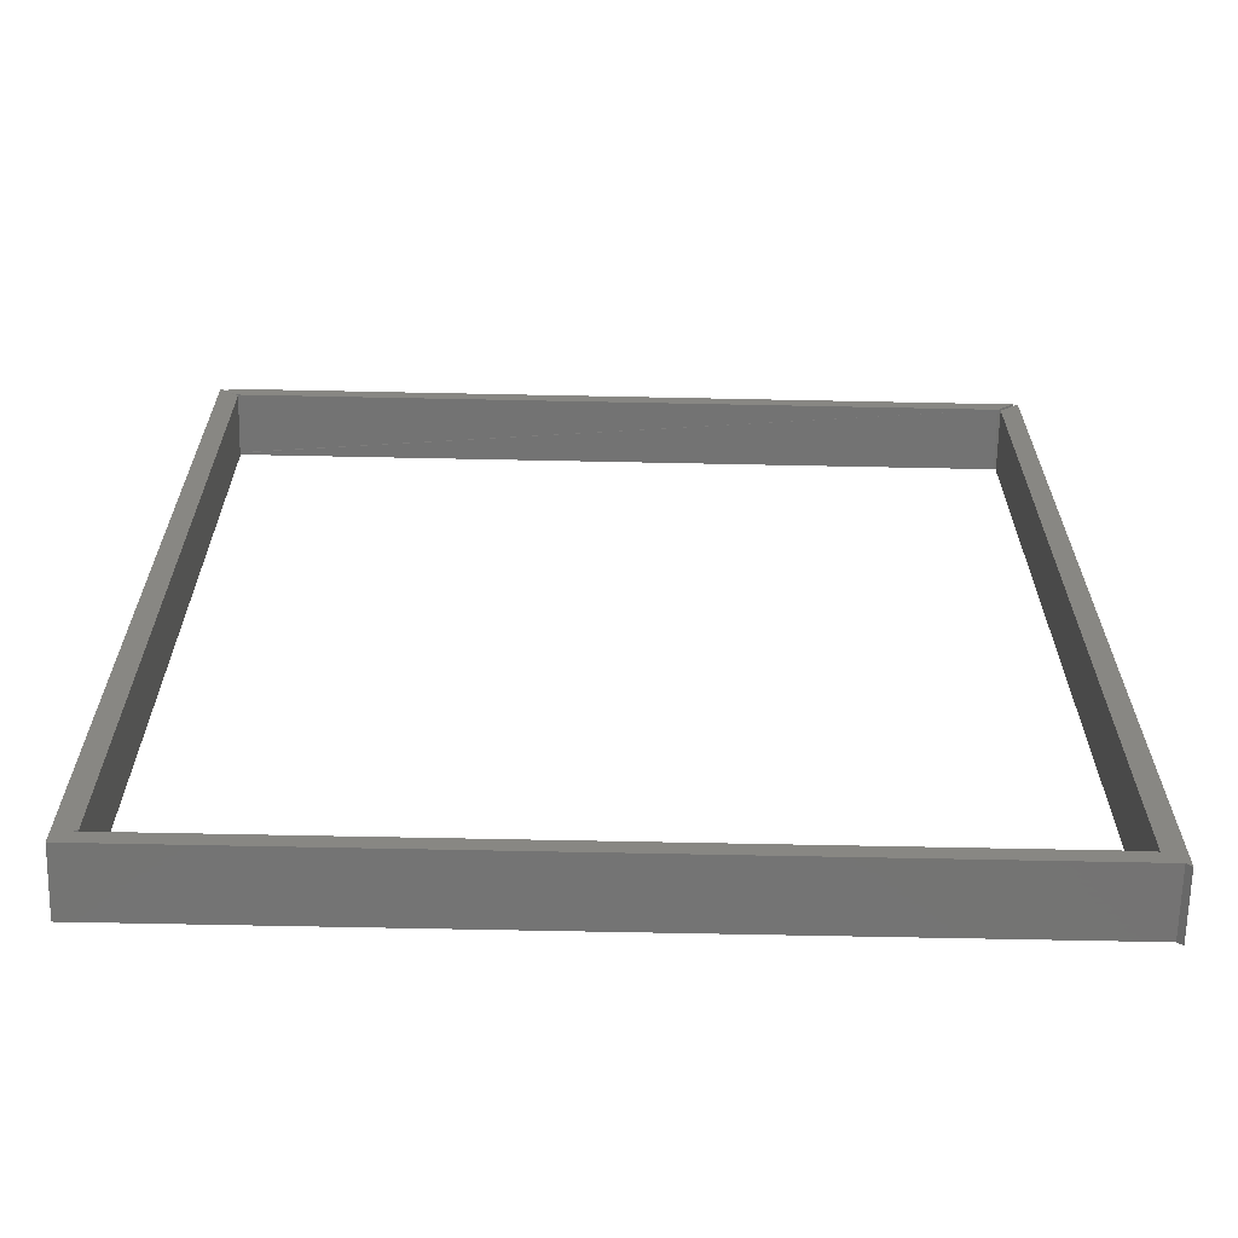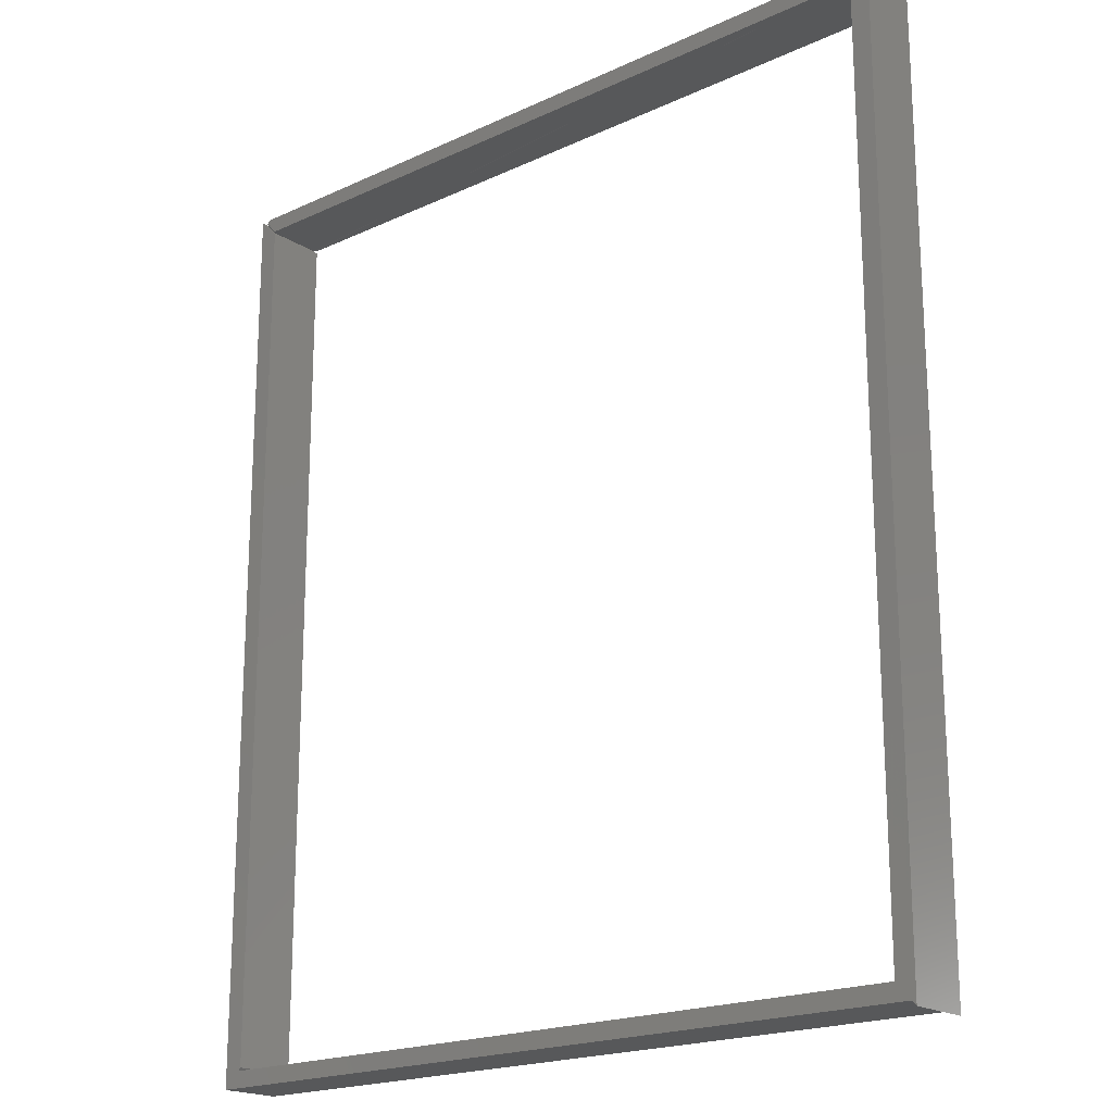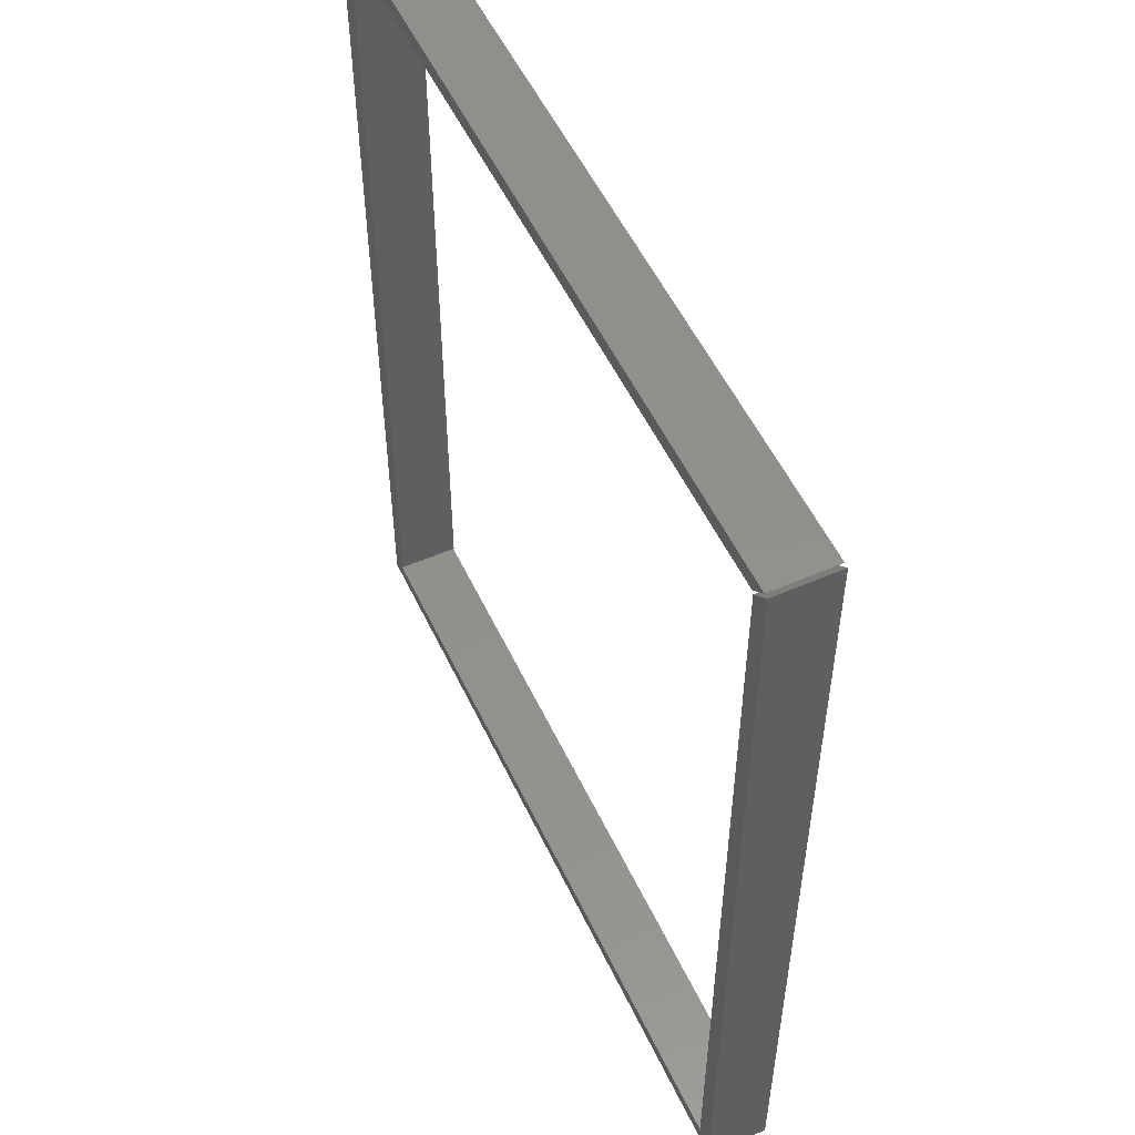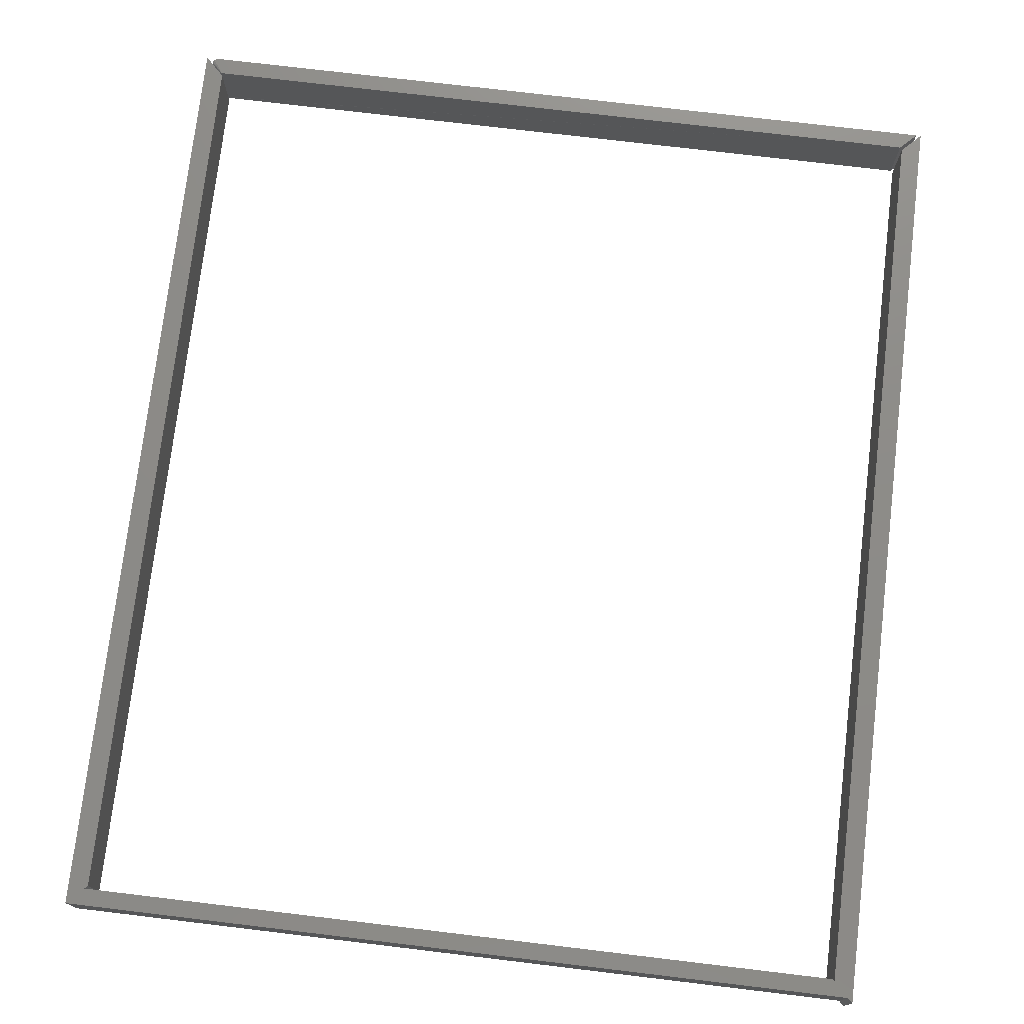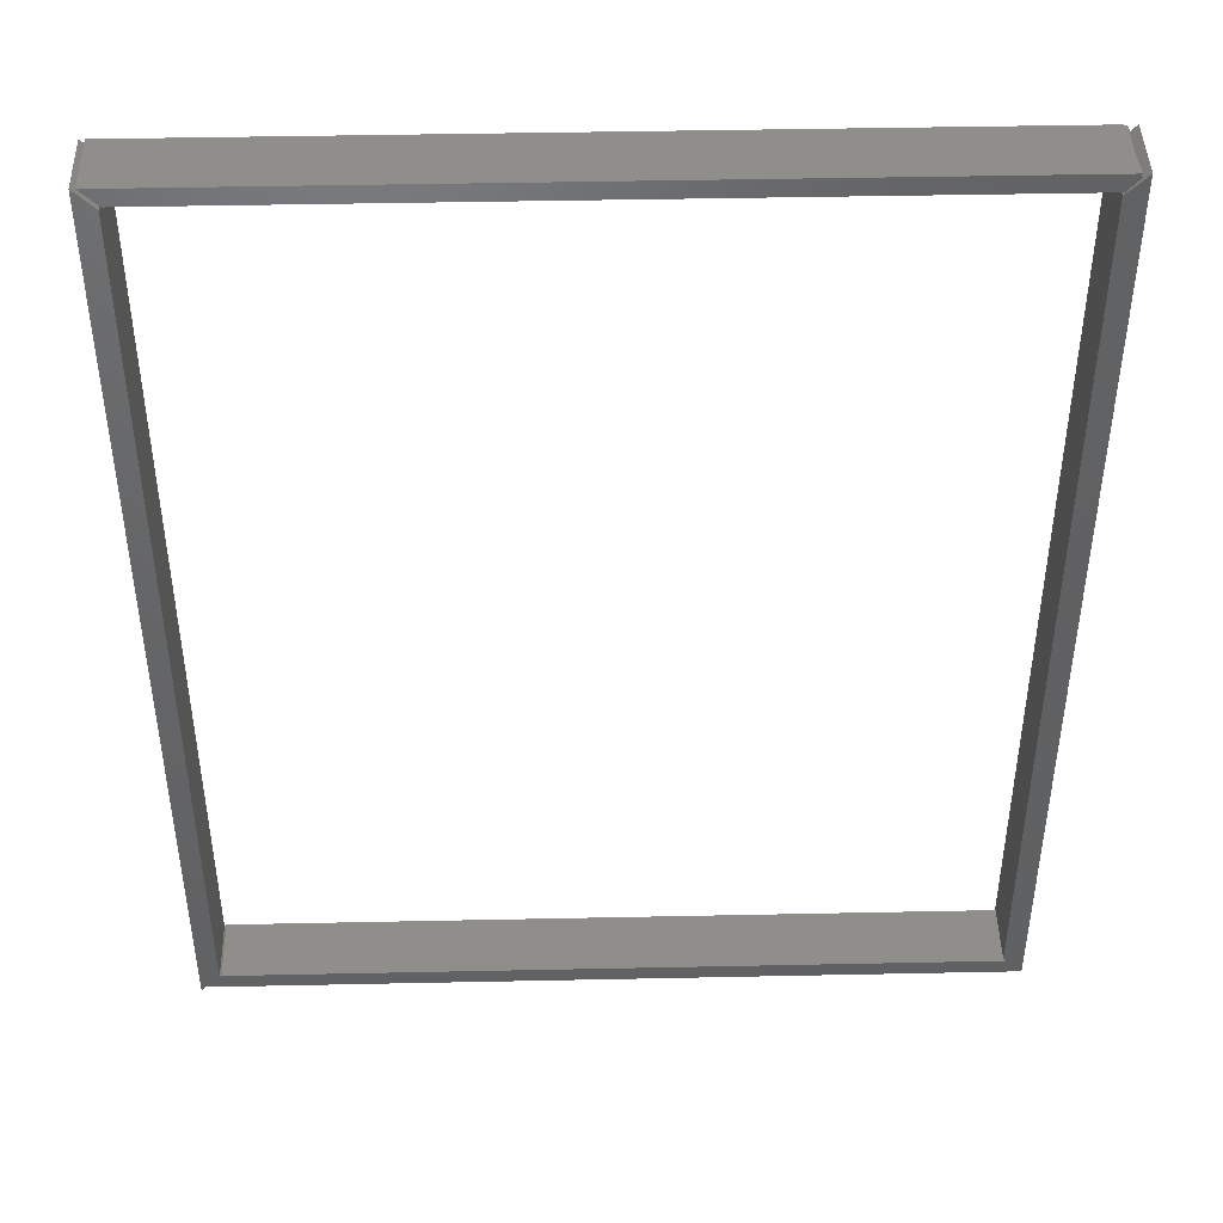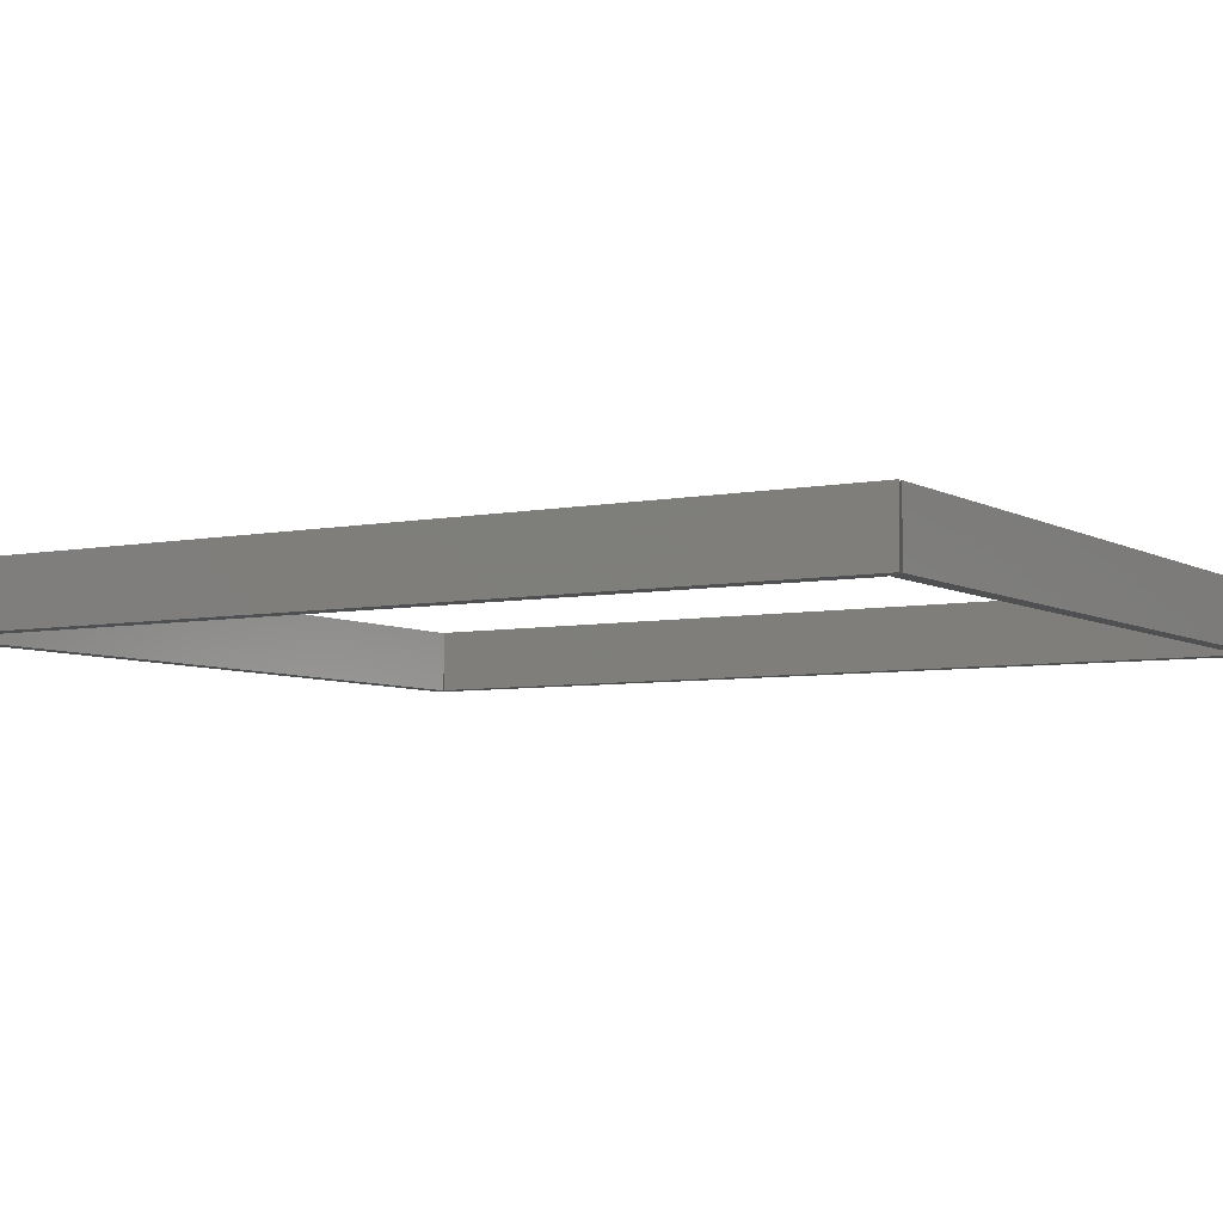
<metadata>
{"format":"stl","ext":"stl","renderer":"f3d","projection":"perspective","resolution":1024,"background":"white","views":[{"elev":-65.8,"azim":-1.2,"up":"+Y"},{"elev":-19.5,"azim":40.9,"up":"+Y"},{"elev":53.6,"azim":65.1,"up":"+Y"},{"elev":75.3,"azim":6.8,"up":"+Z"},{"elev":44.2,"azim":178.6,"up":"+Y"},{"elev":-5.7,"azim":121.4,"up":"+Z"}]}
</metadata>
<code>
# stl→obj: 56 verts, 108 faces
v 0.6094 -0.7266 0
v -0.6328 -0.75 0
v 0.6062 -0.7234 0
v -0.6062 -0.7234 0
v 0.6328 -0.75 0
v 0.6094 0.7189 0
v 0.6405 0.75 0
v 0.6405 -0.7576 0
v -0.6328 0.75 0
v -0.6012 0.7184 0
v -0.6012 -0.7184 0
v 0.6062 -0.7234 0.1016
v -0.6328 -0.75 0.1016
v 0.6094 -0.7266 0.1016
v -0.6062 -0.7234 0.1016
v 0.6328 -0.75 0.1016
v 0.6405 -0.7576 0.1016
v 0.6405 0.75 0.1016
v 0.6094 0.7189 0.1016
v -0.6328 0.75 0.1016
v -0.6012 -0.7184 0.1016
v -0.6012 0.7184 0.1016
v -0.6085 0.7256 0.007812
v -0.6195 0.7367 0.007812
v -0.6085 0.7256 0.09375
v -0.6195 0.7367 0.09375
v -0.6075 0.7249 0.006592
v -0.6075 0.7248 0.09501
v -0.6029 0.7234 0.1016
v -0.6041 0.7234 0.09835
v -0.6047 0.7236 0.003712
v -0.6059 0.7239 0.09677
v -0.6065 0.7242 0.005392
v -0.6204 0.7377 0.006432
v -0.6218 0.7423 0.002233
v -0.6039 0.7234 0.00298
v -0.6217 0.7411 0.003136
v -0.6214 0.7399 0.004151
v -0.621 0.7388 0.005278
v -0.6029 0.7234 0
v -0.6214 0.7446 0.0008402
v -0.6199 0.7473 2.427e-05
v -0.6218 0.75 0
v -0.6203 0.7376 0.09497
v -0.614 0.75 0.1016
v -0.6199 0.7473 0.1015
v -0.6209 0.7387 0.09618
v -0.6214 0.7398 0.09732
v -0.6217 0.741 0.09839
v -0.6218 0.7423 0.09934
v -0.6216 0.7435 0.1001
v -0.6213 0.7448 0.1008
v 0.6062 0.7234 0.1016
v 0.6328 0.75 0.1016
v 0.6062 0.7234 0
v 0.6328 0.75 0
f 1 2 3
f 2 4 3
f 5 2 1
f 5 1 6
f 5 6 7
f 5 7 8
f 9 10 11
f 9 11 4
f 9 4 2
f 12 13 14
f 12 15 13
f 16 17 18
f 16 18 19
f 16 19 14
f 16 14 13
f 20 13 15
f 20 15 21
f 20 21 22
f 21 11 22
f 22 11 10
f 4 11 15
f 15 11 21
f 10 23 22
f 10 9 23
f 23 9 24
f 25 22 23
f 20 22 25
f 20 25 26
f 20 26 24
f 20 24 9
f 12 3 15
f 15 3 4
f 13 2 16
f 16 2 5
f 25 27 28
f 25 23 27
f 29 30 31
f 30 32 31
f 31 32 33
f 33 32 28
f 33 28 27
f 23 34 27
f 23 24 34
f 35 36 31
f 35 31 37
f 31 38 37
f 38 31 33
f 38 33 39
f 39 33 27
f 39 27 34
f 40 36 35
f 40 35 41
f 40 41 42
f 40 42 43
f 24 44 34
f 24 26 44
f 45 42 46
f 45 43 42
f 44 47 34
f 34 47 39
f 39 47 48
f 39 48 38
f 38 48 49
f 35 50 51
f 35 51 41
f 41 51 52
f 41 52 46
f 41 46 42
f 50 35 49
f 49 35 37
f 49 37 38
f 26 28 44
f 26 25 28
f 28 32 44
f 44 32 47
f 32 48 47
f 48 32 30
f 48 30 49
f 46 52 51
f 29 45 46
f 29 46 51
f 29 51 50
f 29 50 49
f 29 49 30
f 20 9 13
f 13 9 2
f 7 6 18
f 18 6 19
f 17 8 18
f 18 8 7
f 5 8 16
f 16 8 17
f 1 3 14
f 14 3 12
f 19 6 14
f 14 6 1
f 29 53 45
f 45 53 54
f 40 43 55
f 55 43 56
f 54 56 45
f 45 56 43
f 53 31 36
f 31 53 29
f 53 36 55
f 55 36 40
f 55 56 53
f 53 56 54

</code>
